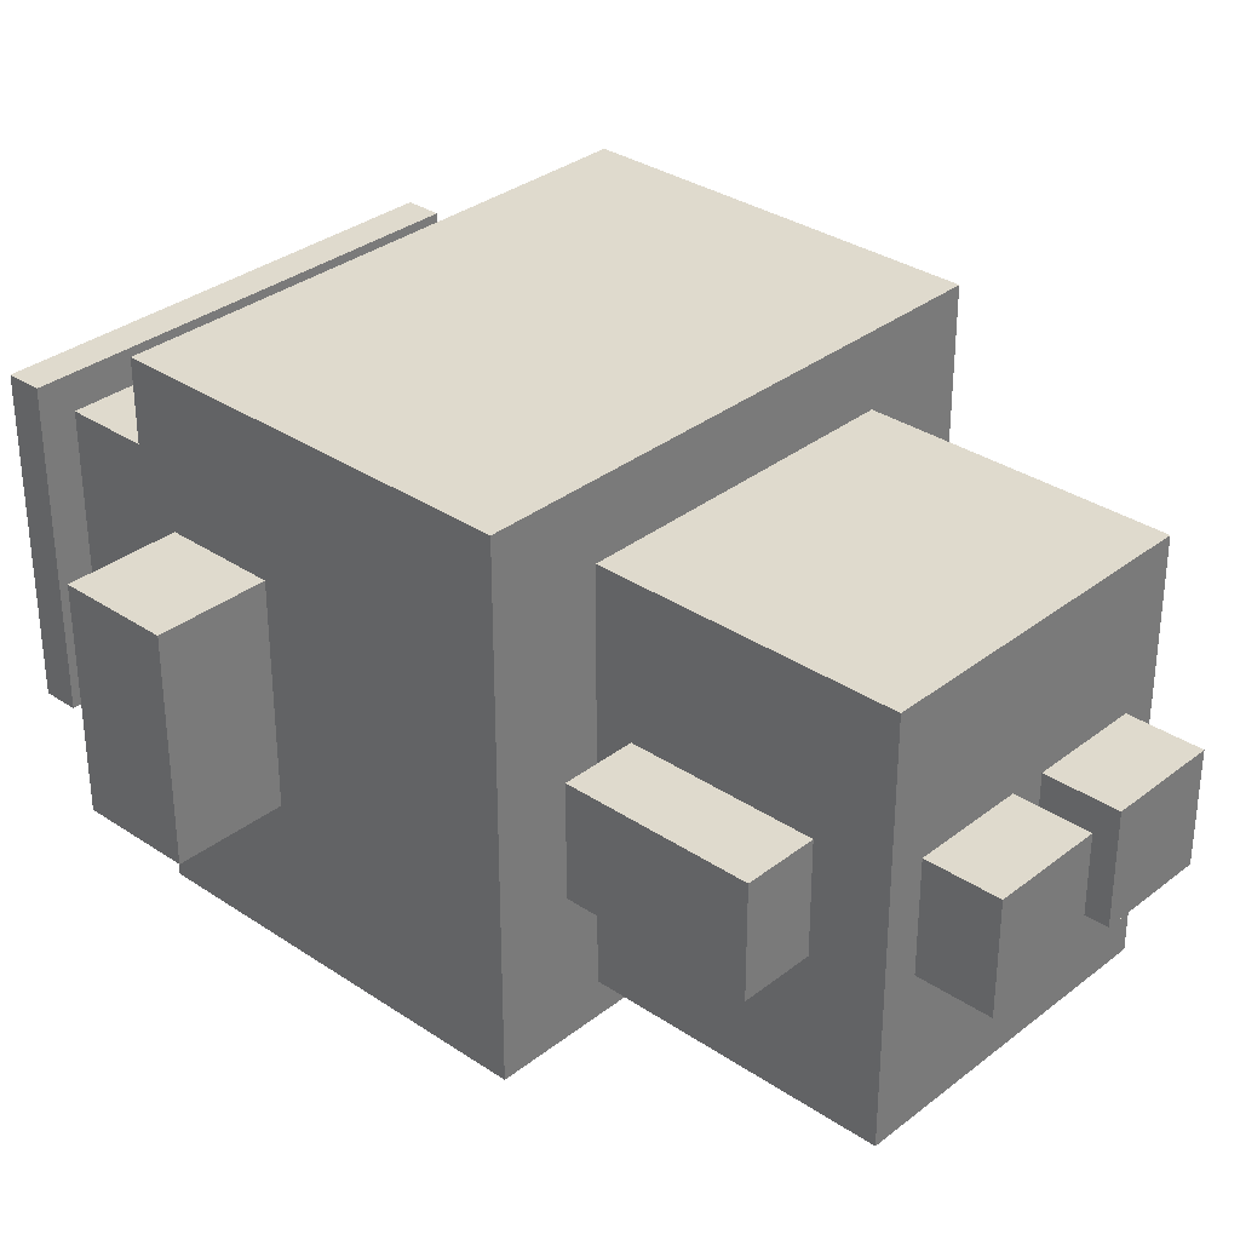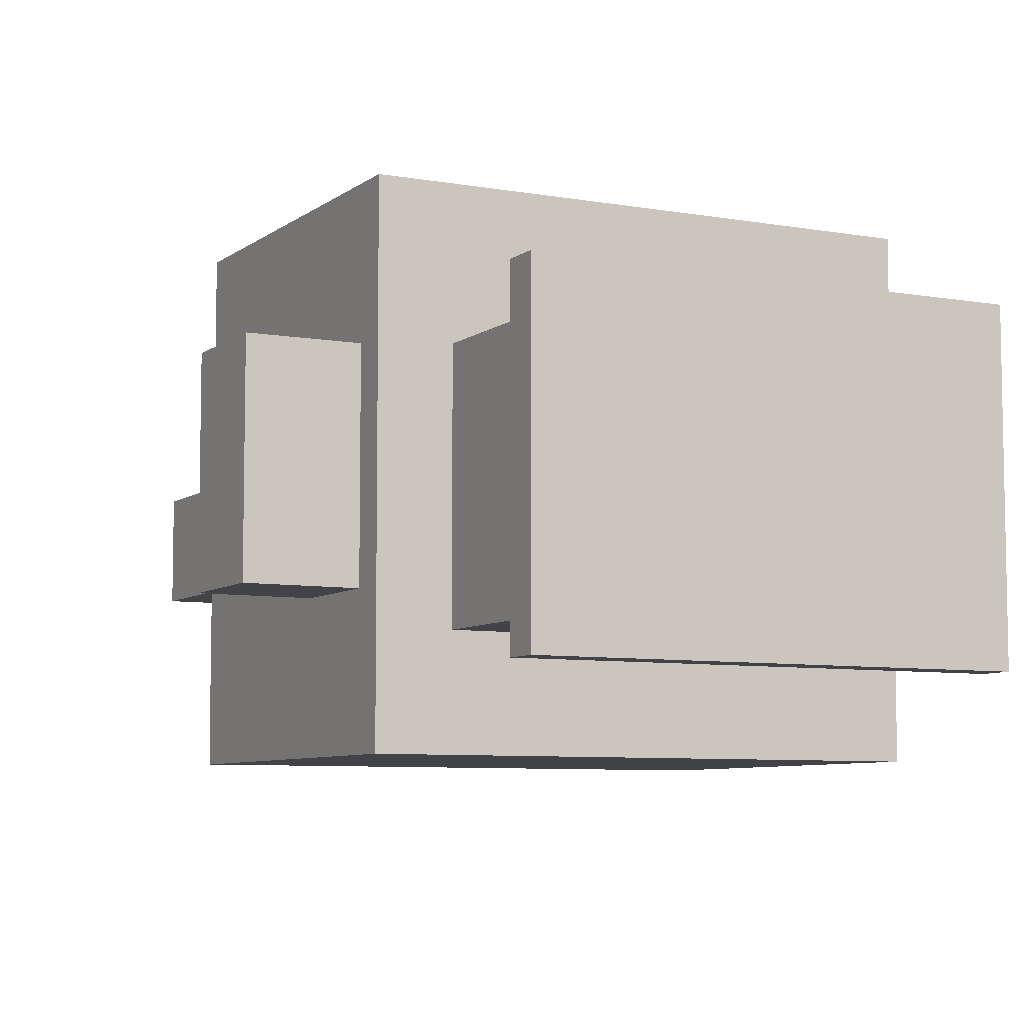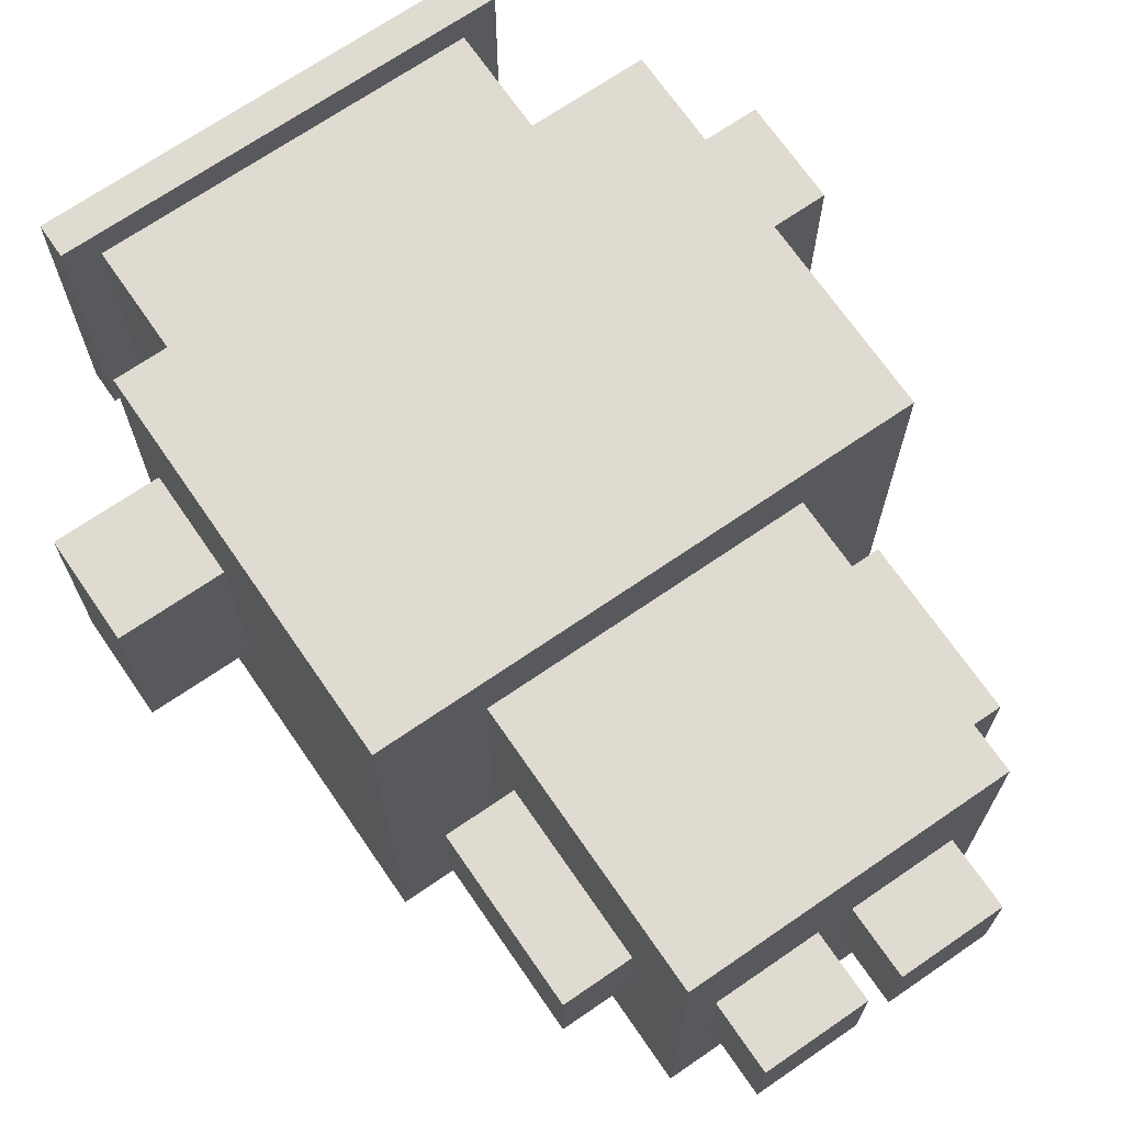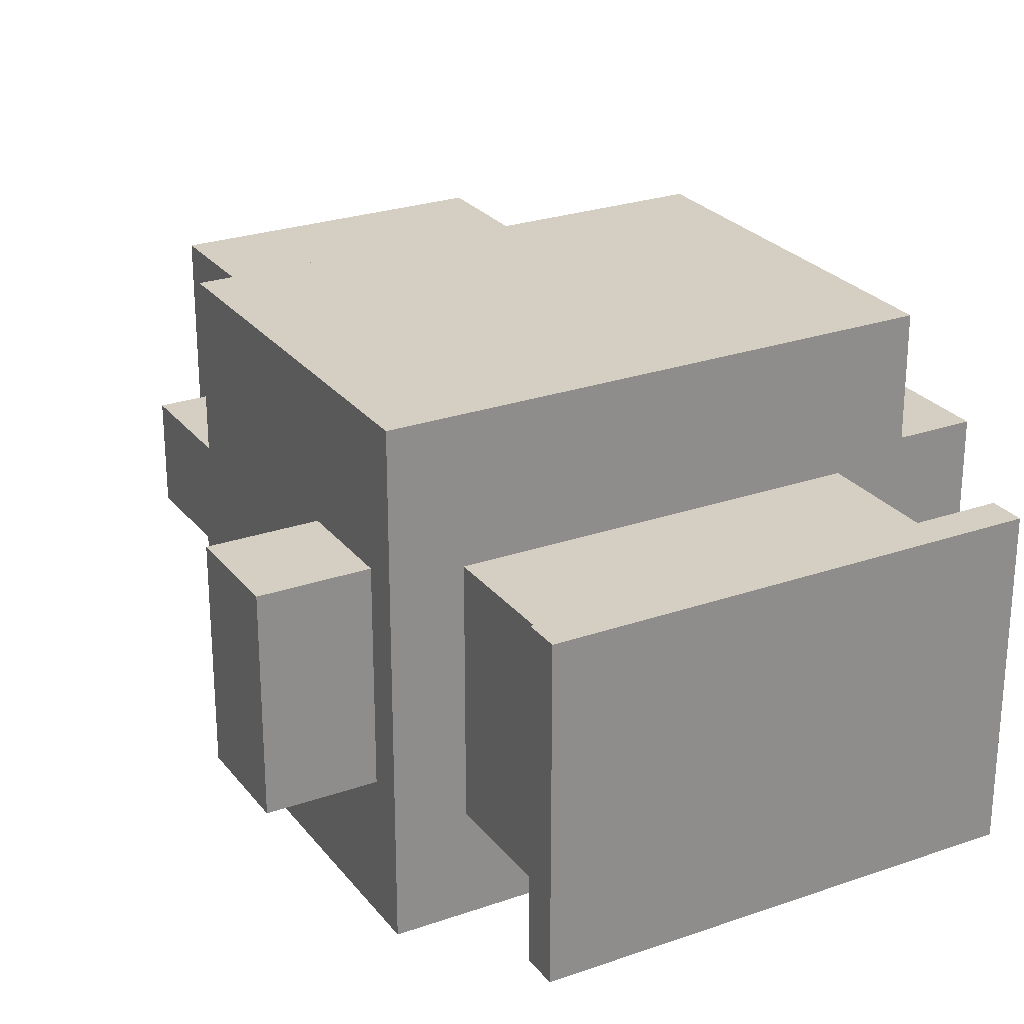
<metadata>
{"format":"obj","ext":"obj","renderer":"f3d","projection":"perspective","resolution":1024,"background":"white","views":[{"elev":32.6,"azim":-47.1,"up":"+Z"},{"elev":-7.1,"azim":152.7,"up":"+Z"},{"elev":69.8,"azim":-34.5,"up":"+Z"},{"elev":25.8,"azim":150.9,"up":"+Z"}]}
</metadata>
<code>
o robot_1
v -0.35 0.6667 0.1167
v -0.35 0.5667 -0.08333
v -0.35 0.5667 0.1167
v -0.35 0.6667 -0.08333
v -0.25 0.5333 -0.01667
v -0.25 0.3333 -0.2167
v -0.25 0.3333 0.25
v -0.25 0.5333 -0.2167
v -0.25 0.5667 0.25
v -0.25 0.5667 0.1167
v -0.25 0.5667 -0.01667
v -0.25 0.5667 -0.08333
v -0.25 0.6667 0.1167
v -0.25 0.6667 -0.08333
v -0.25 0.7 0.25
v -0.25 0.7 -0.2167
v -0.2167 0.3 0.05
v -0.2167 0.1333 -0.05
v -0.2167 0.1333 0.05
v -0.2167 0.3 -0.05
v -0.2167 0.9 0.15
v -0.2167 0.8667 -0.15
v -0.2167 0.8667 0.15
v -0.2167 0.9 -0.15
v -0.1833 0.8667 0.1167
v -0.1833 0.7 -0.1167
v -0.1833 0.7 0.1167
v -0.1833 0.8667 -0.1167
v -0.15 0.1333 0.05
v -0.15 0.06667 -0.1833
v -0.15 0.06667 0.1833
v -0.15 0.1333 -0.05
v -0.15 0.2667 0.1833
v -0.15 0.2667 0.05
v -0.15 0.2667 -0.05
v -0.15 0.2667 -0.1833
v -0.15 0.3 0.05
v -0.15 0.3 -0.05
v -0.15 0.3333 0.1833
v -0.15 0.3333 -0.1833
v -0.1167 0.06667 0.05
v -0.1167 0 -0.05
v -0.1167 0 0.05
v -0.1167 0.06667 -0.05
v -0.05 0.06667 0.01667
v -0.05 0.03333 -0.01667
v -0.05 0.03333 0.01667
v -0.05 0.06667 -0.01667
v 0.01667 0.06667 0.05
v 0.01667 0 -0.05
v 0.01667 0 0.05
v 0.01667 0.06667 -0.05
v 0.08333 0.06667 0.01667
v 0.08333 0.03333 -0.01667
v 0.08333 0.03333 0.01667
v 0.08333 0.06667 -0.01667
v -0.08333 0.03333 0.01667
v -0.08333 0.03333 -0.01667
v -0.08333 0.06667 0.01667
v -0.08333 0.06667 -0.01667
v -0.01667 0 0.05
v -0.01667 0 -0.05
v -0.01667 0.06667 0.05
v -0.01667 0.06667 -0.05
v 0.05 0.03333 0.01667
v 0.05 0.03333 -0.01667
v 0.05 0.06667 0.01667
v 0.05 0.06667 -0.01667
v 0.1167 0 0.05
v 0.1167 0 -0.05
v 0.1167 0.06667 0.05
v 0.1167 0.06667 -0.05
v 0.15 0.06667 0.1833
v 0.15 0.06667 -0.1833
v 0.15 0.1333 0.05
v 0.15 0.1333 -0.05
v 0.15 0.2667 0.1833
v 0.15 0.2667 0.05
v 0.15 0.2667 -0.05
v 0.15 0.2667 -0.1833
v 0.15 0.3 0.05
v 0.15 0.3 -0.05
v 0.15 0.3333 0.1833
v 0.15 0.3333 -0.1833
v 0.1833 0.7 0.1167
v 0.1833 0.7 -0.1167
v 0.1833 0.8667 0.1167
v 0.1833 0.8667 -0.1167
v 0.2167 0.1333 0.05
v 0.2167 0.1333 -0.05
v 0.2167 0.3 0.05
v 0.2167 0.3 -0.05
v 0.2167 0.8667 0.15
v 0.2167 0.8667 -0.15
v 0.2167 0.9 0.15
v 0.2167 0.9 -0.15
v 0.25 0.3333 0.25
v 0.25 0.3333 -0.2167
v 0.25 0.5333 -0.01667
v 0.25 0.5333 -0.2167
v 0.25 0.5667 0.25
v 0.25 0.5667 0.1167
v 0.25 0.5667 -0.01667
v 0.25 0.5667 -0.08333
v 0.25 0.6667 0.1167
v 0.25 0.6667 -0.08333
v 0.25 0.7 0.25
v 0.25 0.7 -0.2167
v 0.35 0.5667 0.1167
v 0.35 0.5667 -0.08333
v 0.35 0.6667 0.1167
v 0.35 0.6667 -0.08333
v -0.2167 0.5667 0.25
v -0.25 0.5667 0.25
v -0.25 0.3333 0.25
v -0.25 0.7 0.25
v -0.2167 0.6333 0.25
v -0.1833 0.4667 0.25
v -0.1833 0.5333 0.25
v -0.1833 0.5667 0.25
v -0.1833 0.6 0.25
v -0.15 0.5333 0.25
v -0.15 0.5667 0.25
v -0.08333 0.3667 0.25
v -0.08333 0.4 0.25
v -0.08333 0.4667 0.25
v -0.08333 0.6 0.25
v 0.08333 0.3667 0.25
v 0.08333 0.4 0.25
v 0.08333 0.4667 0.25
v 0.08333 0.5333 0.25
v 0.08333 0.5667 0.25
v 0.08333 0.6 0.25
v 0.1167 0.5333 0.25
v 0.1167 0.5667 0.25
v 0.1833 0.4667 0.25
v 0.1833 0.6 0.25
v 0.2167 0.5667 0.25
v 0.2167 0.6333 0.25
v 0.25 0.3333 0.25
v 0.25 0.5667 0.25
v 0.25 0.7 0.25
v -0.1167 0.2667 0.1833
v -0.15 0.2667 0.1833
v -0.15 0.06667 0.1833
v -0.15 0.3333 0.1833
v -0.1167 0.3333 0.1833
v -0.05 0.2667 0.1833
v -0.05 0.3333 0.1833
v 0.05 0.2667 0.1833
v 0.05 0.3333 0.1833
v 0.1167 0.2667 0.1833
v 0.1167 0.3333 0.1833
v 0.15 0.06667 0.1833
v 0.15 0.2667 0.1833
v 0.15 0.3333 0.1833
v 0.2167 0.8667 0.15
v -0.2167 0.9 0.15
v -0.2167 0.8667 0.15
v 0.2167 0.9 0.15
v -0.25 0.5667 0.1167
v -0.35 0.6667 0.1167
v -0.35 0.5667 0.1167
v -0.25 0.6667 0.1167
v 0.1833 0.7 0.1167
v -0.1833 0.8667 0.1167
v -0.1833 0.7 0.1167
v 0.1833 0.8667 0.1167
v 0.35 0.5667 0.1167
v 0.25 0.6667 0.1167
v 0.25 0.5667 0.1167
v 0.35 0.6667 0.1167
v -0.15 0.1333 0.05
v -0.2167 0.3 0.05
v -0.2167 0.1333 0.05
v -0.15 0.2667 0.05
v -0.15 0.3 0.05
v -0.01667 0 0.05
v -0.1167 0.06667 0.05
v -0.1167 0 0.05
v -0.01667 0.06667 0.05
v 0.1167 0 0.05
v 0.01667 0.06667 0.05
v 0.01667 0 0.05
v 0.1167 0.06667 0.05
v 0.2167 0.1333 0.05
v 0.15 0.2667 0.05
v 0.15 0.1333 0.05
v 0.15 0.3 0.05
v 0.2167 0.3 0.05
v -0.05 0.03333 -0.01667
v -0.08333 0.06667 -0.01667
v -0.08333 0.03333 -0.01667
v -0.05 0.06667 -0.01667
v 0.08333 0.03333 -0.01667
v 0.05 0.06667 -0.01667
v 0.05 0.03333 -0.01667
v 0.08333 0.06667 -0.01667
v -0.08333 0.03333 0.01667
v -0.08333 0.06667 0.01667
v -0.05 0.03333 0.01667
v -0.05 0.06667 0.01667
v 0.05 0.03333 0.01667
v 0.05 0.06667 0.01667
v 0.08333 0.03333 0.01667
v 0.08333 0.06667 0.01667
v -0.2167 0.1333 -0.05
v -0.2167 0.3 -0.05
v -0.15 0.1333 -0.05
v -0.15 0.2667 -0.05
v -0.15 0.3 -0.05
v -0.1167 0 -0.05
v -0.1167 0.06667 -0.05
v -0.01667 0 -0.05
v -0.01667 0.06667 -0.05
v 0.01667 0 -0.05
v 0.01667 0.06667 -0.05
v 0.1167 0 -0.05
v 0.1167 0.06667 -0.05
v 0.15 0.1333 -0.05
v 0.15 0.2667 -0.05
v 0.2167 0.1333 -0.05
v 0.15 0.3 -0.05
v 0.2167 0.3 -0.05
v -0.35 0.5667 -0.08333
v -0.35 0.6667 -0.08333
v -0.25 0.5667 -0.08333
v -0.25 0.6667 -0.08333
v 0.25 0.5667 -0.08333
v 0.25 0.6667 -0.08333
v 0.35 0.5667 -0.08333
v 0.35 0.6667 -0.08333
v -0.1833 0.7 -0.1167
v -0.1833 0.8667 -0.1167
v 0.1833 0.7 -0.1167
v 0.1833 0.8667 -0.1167
v -0.2167 0.8667 -0.15
v -0.2167 0.9 -0.15
v 0.2167 0.8667 -0.15
v 0.2167 0.9 -0.15
v -0.15 0.06667 -0.1833
v -0.15 0.2667 -0.1833
v -0.1167 0.2667 -0.1833
v -0.15 0.3333 -0.1833
v -0.1167 0.3333 -0.1833
v -0.05 0.2667 -0.1833
v -0.05 0.3333 -0.1833
v 0.05 0.2667 -0.1833
v 0.05 0.3333 -0.1833
v 0.1167 0.2667 -0.1833
v 0.1167 0.3333 -0.1833
v 0.15 0.06667 -0.1833
v 0.15 0.2667 -0.1833
v 0.15 0.3333 -0.1833
v -0.25 0.3333 -0.2167
v -0.25 0.5333 -0.2167
v 0.25 0.3333 -0.2167
v -0.25 0.7 -0.2167
v 0.25 0.5333 -0.2167
v 0.25 0.7 -0.2167
v -0.1167 0 -0.05
v -0.01667 0 0.05
v -0.1167 0 0.05
v -0.01667 0 -0.05
v 0.01667 0 -0.05
v 0.1167 0 0.05
v 0.01667 0 0.05
v 0.1167 0 -0.05
v -0.1167 0.06667 0.15
v 0.15 0.06667 0.1833
v -0.15 0.06667 0.1833
v 0.1167 0.06667 0.15
v -0.1167 0.06667 0.05
v -0.01667 0.06667 0.05
v 0.01667 0.06667 0.05
v 0.1167 0.06667 0.05
v -0.08333 0.06667 -0.01667
v -0.05 0.06667 0.01667
v -0.08333 0.06667 0.01667
v -0.05 0.06667 -0.01667
v 0.05 0.06667 -0.01667
v 0.08333 0.06667 0.01667
v 0.05 0.06667 0.01667
v 0.08333 0.06667 -0.01667
v -0.1167 0.06667 -0.05
v -0.01667 0.06667 -0.05
v 0.01667 0.06667 -0.05
v 0.1167 0.06667 -0.05
v -0.1167 0.06667 -0.15
v 0.1167 0.06667 -0.15
v -0.15 0.06667 -0.1833
v 0.15 0.06667 -0.1833
v -0.2167 0.1333 -0.05
v -0.15 0.1333 0.05
v -0.2167 0.1333 0.05
v -0.15 0.1333 -0.05
v 0.15 0.1333 -0.05
v 0.2167 0.1333 0.05
v 0.15 0.1333 0.05
v 0.2167 0.1333 -0.05
v -0.15 0.3333 0.1833
v 0.25 0.3333 0.25
v -0.25 0.3333 0.25
v -0.1167 0.3333 0.1833
v -0.05 0.3333 0.1833
v 0.05 0.3333 0.1833
v 0.1167 0.3333 0.1833
v 0.15 0.3333 0.1833
v -0.15 0.3333 -0.1833
v 0.15 0.3333 -0.1833
v -0.25 0.3333 -0.2167
v 0.1167 0.3333 -0.1833
v 0.05 0.3333 -0.1833
v -0.1167 0.3333 -0.1833
v -0.05 0.3333 -0.1833
v 0.25 0.3333 -0.2167
v -0.25 0.5667 -0.01667
v -0.25 0.5667 0.1167
v -0.35 0.5667 0.1167
v 0.25 0.5667 -0.01667
v 0.35 0.5667 0.1167
v 0.25 0.5667 0.1167
v -0.35 0.5667 -0.08333
v -0.25 0.5667 -0.08333
v 0.25 0.5667 -0.08333
v 0.35 0.5667 -0.08333
v -0.1833 0.8667 0.1167
v 0.2167 0.8667 0.15
v -0.2167 0.8667 0.15
v 0.1833 0.8667 0.1167
v -0.1833 0.8667 -0.1167
v 0.1833 0.8667 -0.1167
v -0.2167 0.8667 -0.15
v 0.2167 0.8667 -0.15
v -0.08333 0.03333 0.01667
v -0.05 0.03333 0.01667
v -0.08333 0.03333 -0.01667
v -0.05 0.03333 -0.01667
v 0.05 0.03333 0.01667
v 0.08333 0.03333 0.01667
v 0.05 0.03333 -0.01667
v 0.08333 0.03333 -0.01667
v -0.2167 0.3 0.05
v -0.15 0.3 0.05
v -0.2167 0.3 -0.05
v -0.15 0.3 -0.05
v 0.15 0.3 0.05
v 0.2167 0.3 0.05
v 0.15 0.3 -0.05
v 0.2167 0.3 -0.05
v -0.35 0.6667 0.1167
v -0.25 0.6667 0.1167
v -0.35 0.6667 -0.08333
v -0.25 0.6667 -0.08333
v 0.25 0.6667 0.1167
v 0.35 0.6667 0.1167
v 0.25 0.6667 -0.08333
v 0.35 0.6667 -0.08333
v -0.25 0.7 0.25
v 0.25 0.7 0.25
v -0.1833 0.7 0.1167
v 0.1833 0.7 0.1167
v -0.1833 0.7 -0.1167
v 0.1833 0.7 -0.1167
v -0.25 0.7 -0.2167
v 0.25 0.7 -0.2167
v -0.2167 0.9 0.15
v 0.2167 0.9 0.15
v -0.2167 0.9 -0.15
v 0.2167 0.9 -0.15
f 1 2 3
f 4 2 1
f 5 6 7
f 8 6 5
f 9 5 7
f 10 5 9
f 11 8 5
f 11 5 10
f 12 8 11
f 13 10 9
f 14 8 12
f 15 13 9
f 15 14 13
f 16 8 14
f 16 14 15
f 17 18 19
f 20 18 17
f 21 22 23
f 24 22 21
f 25 26 27
f 28 26 25
f 29 30 31
f 32 30 29
f 33 29 31
f 34 29 33
f 35 30 32
f 36 30 35
f 37 34 33
f 38 36 35
f 39 37 33
f 39 38 37
f 40 36 38
f 40 38 39
f 41 42 43
f 44 42 41
f 45 46 47
f 48 46 45
f 49 50 51
f 52 50 49
f 53 54 55
f 56 54 53
f 57 58 59
f 59 58 60
f 61 62 63
f 63 62 64
f 65 66 67
f 67 66 68
f 69 70 71
f 71 70 72
f 73 74 75
f 75 74 76
f 73 75 77
f 77 75 78
f 76 74 79
f 79 74 80
f 77 78 81
f 79 80 82
f 77 81 83
f 81 82 83
f 82 80 84
f 83 82 84
f 85 86 87
f 87 86 88
f 89 90 91
f 91 90 92
f 93 94 95
f 95 94 96
f 97 98 99
f 99 98 100
f 97 99 101
f 101 99 102
f 99 100 103
f 102 99 103
f 103 100 104
f 101 102 105
f 104 100 106
f 101 105 107
f 105 106 107
f 106 100 108
f 107 106 108
f 109 110 111
f 111 110 112
f 113 114 115
f 113 116 114
f 117 116 113
f 118 113 115
f 118 117 113
f 119 117 118
f 120 117 119
f 121 117 120
f 122 119 118
f 122 120 119
f 123 121 120
f 123 120 122
f 124 118 115
f 125 118 124
f 126 122 118
f 126 118 125
f 126 123 122
f 127 121 123
f 127 123 126
f 127 117 121
f 128 124 115
f 128 125 124
f 129 126 125
f 129 125 128
f 129 127 126
f 130 127 129
f 131 127 130
f 132 127 131
f 133 117 127
f 133 127 132
f 134 132 131
f 134 131 130
f 135 133 132
f 135 132 134
f 136 129 128
f 136 130 129
f 136 135 134
f 136 134 130
f 137 117 133
f 137 135 136
f 137 133 135
f 138 137 136
f 139 116 117
f 139 137 138
f 139 117 137
f 140 138 136
f 140 128 115
f 140 136 128
f 141 139 138
f 141 138 140
f 142 116 139
f 142 139 141
f 143 144 145
f 143 146 144
f 147 146 143
f 148 143 145
f 148 147 143
f 149 147 148
f 150 148 145
f 150 149 148
f 151 149 150
f 152 150 145
f 152 151 150
f 153 151 152
f 154 152 145
f 155 153 152
f 155 152 154
f 156 153 155
f 157 158 159
f 160 158 157
f 161 162 163
f 164 162 161
f 165 166 167
f 168 166 165
f 169 170 171
f 172 170 169
f 173 174 175
f 176 174 173
f 177 174 176
f 178 179 180
f 181 179 178
f 182 183 184
f 185 183 182
f 186 187 188
f 186 189 187
f 190 189 186
f 191 192 193
f 194 192 191
f 195 196 197
f 198 196 195
f 199 200 201
f 201 200 202
f 203 204 205
f 205 204 206
f 207 208 209
f 209 208 210
f 210 208 211
f 212 213 214
f 214 213 215
f 216 217 218
f 218 217 219
f 220 221 222
f 221 223 222
f 222 223 224
f 225 226 227
f 227 226 228
f 229 230 231
f 231 230 232
f 233 234 235
f 235 234 236
f 237 238 239
f 239 238 240
f 241 242 243
f 242 244 243
f 243 244 245
f 241 243 246
f 243 245 246
f 246 245 247
f 241 246 248
f 246 247 248
f 248 247 249
f 241 248 250
f 248 249 250
f 250 249 251
f 241 250 252
f 250 251 253
f 252 250 253
f 253 251 254
f 255 256 257
f 256 258 259
f 257 256 259
f 259 258 260
f 261 262 263
f 264 262 261
f 265 266 267
f 268 266 265
f 269 270 271
f 272 270 269
f 273 269 271
f 273 272 269
f 274 272 273
f 275 272 274
f 276 270 272
f 276 272 275
f 277 278 279
f 280 278 277
f 281 282 283
f 284 282 281
f 285 273 271
f 286 275 274
f 287 275 286
f 288 270 276
f 289 285 271
f 289 288 287
f 289 287 286
f 289 286 285
f 290 270 288
f 290 288 289
f 291 289 271
f 291 290 289
f 292 270 290
f 292 290 291
f 293 294 295
f 296 294 293
f 297 298 299
f 300 298 297
f 301 302 303
f 304 302 301
f 305 302 304
f 306 302 305
f 307 302 306
f 308 302 307
f 309 301 303
f 310 302 308
f 311 312 313
f 311 310 312
f 311 309 303
f 311 314 309
f 311 313 315
f 311 315 314
f 316 302 310
f 316 310 311
f 317 318 319
f 320 321 322
f 323 317 319
f 324 317 323
f 325 321 320
f 326 321 325
f 327 328 329
f 330 328 327
f 331 327 329
f 332 328 330
f 333 331 329
f 333 332 331
f 334 328 332
f 334 332 333
f 335 336 337
f 337 336 338
f 339 340 341
f 341 340 342
f 343 344 345
f 345 344 346
f 347 348 349
f 349 348 350
f 351 352 353
f 353 352 354
f 355 356 357
f 357 356 358
f 359 360 361
f 361 360 362
f 359 361 363
f 362 360 364
f 359 363 365
f 363 364 365
f 364 360 366
f 365 364 366
f 367 368 369
f 369 368 370

</code>
